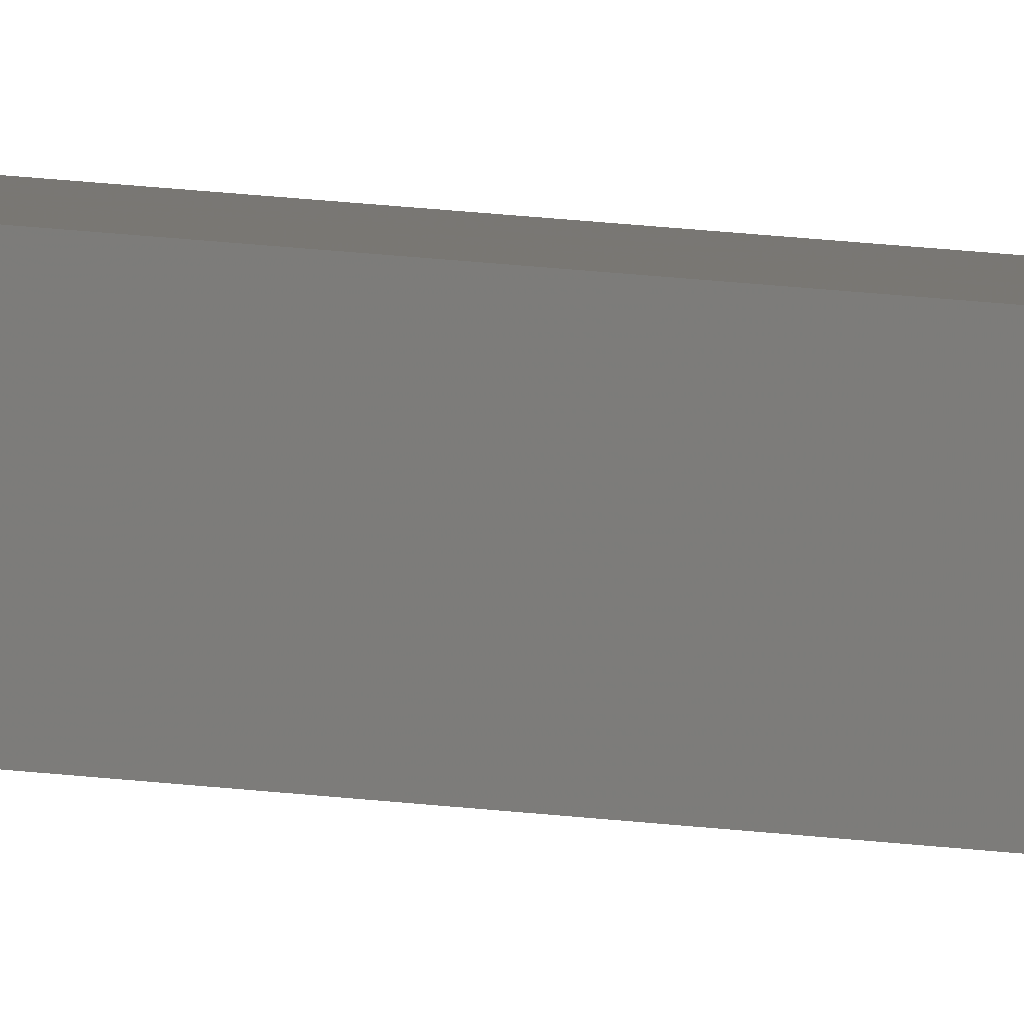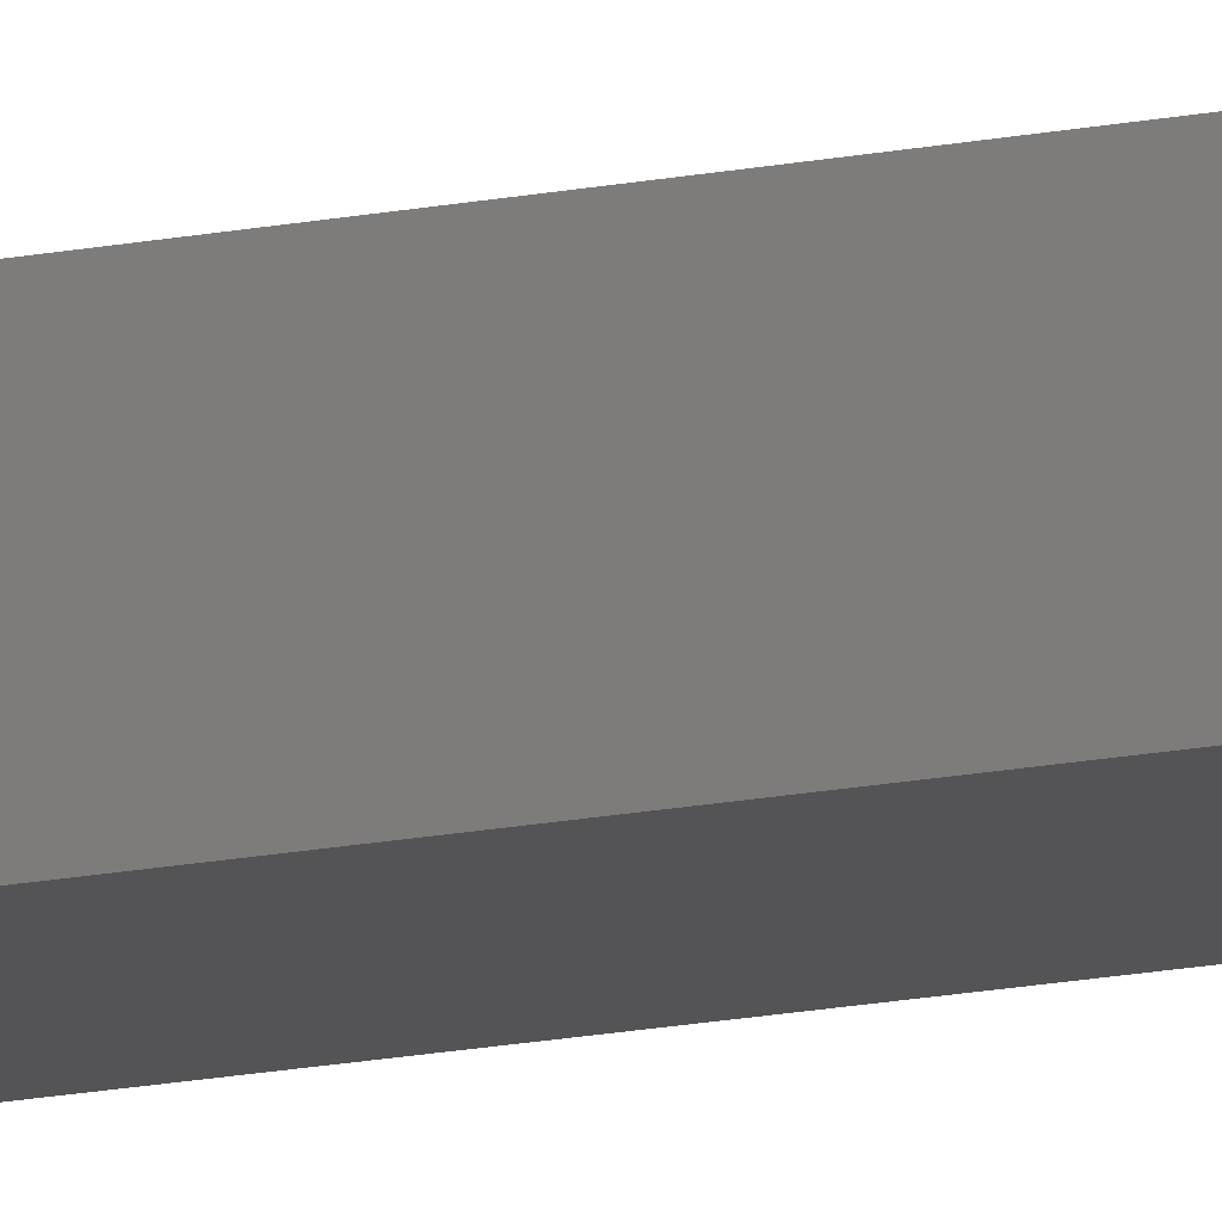
<metadata>
{"format":"stl","ext":"stl","renderer":"f3d","projection":"perspective","resolution":1024,"background":"white","views":[{"elev":9.4,"azim":-63.8,"up":"+Y"},{"elev":-8.1,"azim":-50.3,"up":"+Y"}]}
</metadata>
<code>
# stl→obj: 16 verts, 28 faces
v -9.787 -3.83 -81.96
v -9.787 -3.83 -78.39
v -9.807 -3.828 -78.39
v -9.807 -3.828 -81.96
v -9.827 -3.826 -81.96
v -9.827 -3.826 -78.39
v -9.847 -3.824 -78.39
v -9.847 -3.824 -81.96
v -9.842 -3.774 -81.96
v -9.842 -3.774 -78.39
v -9.782 -3.781 -78.39
v -9.802 -3.778 -81.96
v -9.802 -3.778 -78.39
v -9.782 -3.781 -81.96
v -9.822 -3.776 -81.96
v -9.822 -3.776 -78.39
f 1 2 3
f 4 1 3
f 5 3 6
f 5 6 7
f 5 4 3
f 8 5 7
f 8 7 9
f 7 10 9
f 11 12 13
f 14 12 11
f 13 15 16
f 16 15 10
f 12 15 13
f 15 9 10
f 14 11 1
f 11 2 1
f 7 16 10
f 6 16 7
f 3 13 16
f 3 16 6
f 2 11 13
f 2 13 3
f 15 8 9
f 15 5 8
f 12 4 15
f 15 4 5
f 14 1 12
f 12 1 4

</code>
